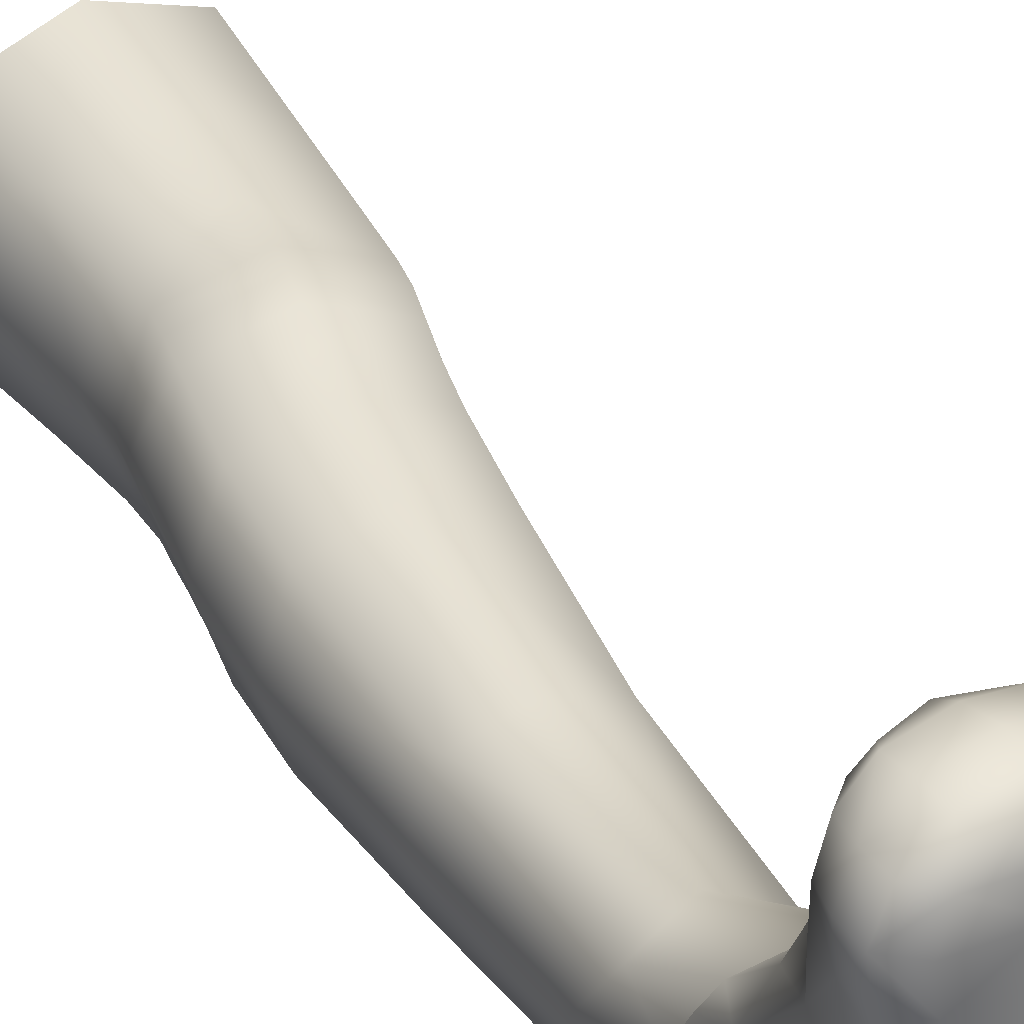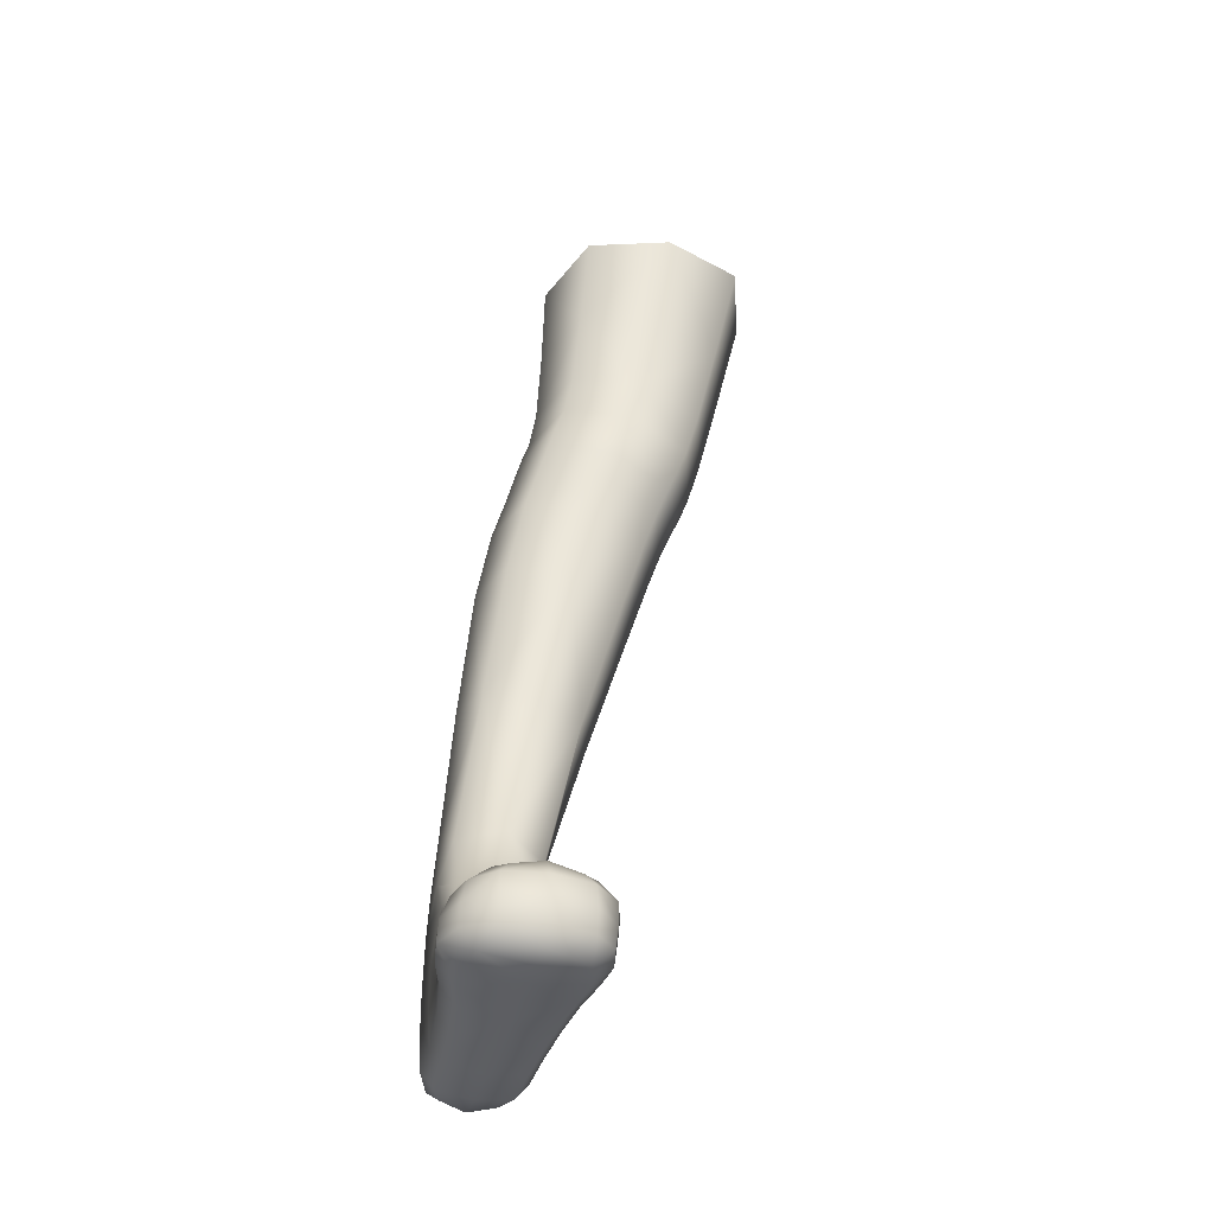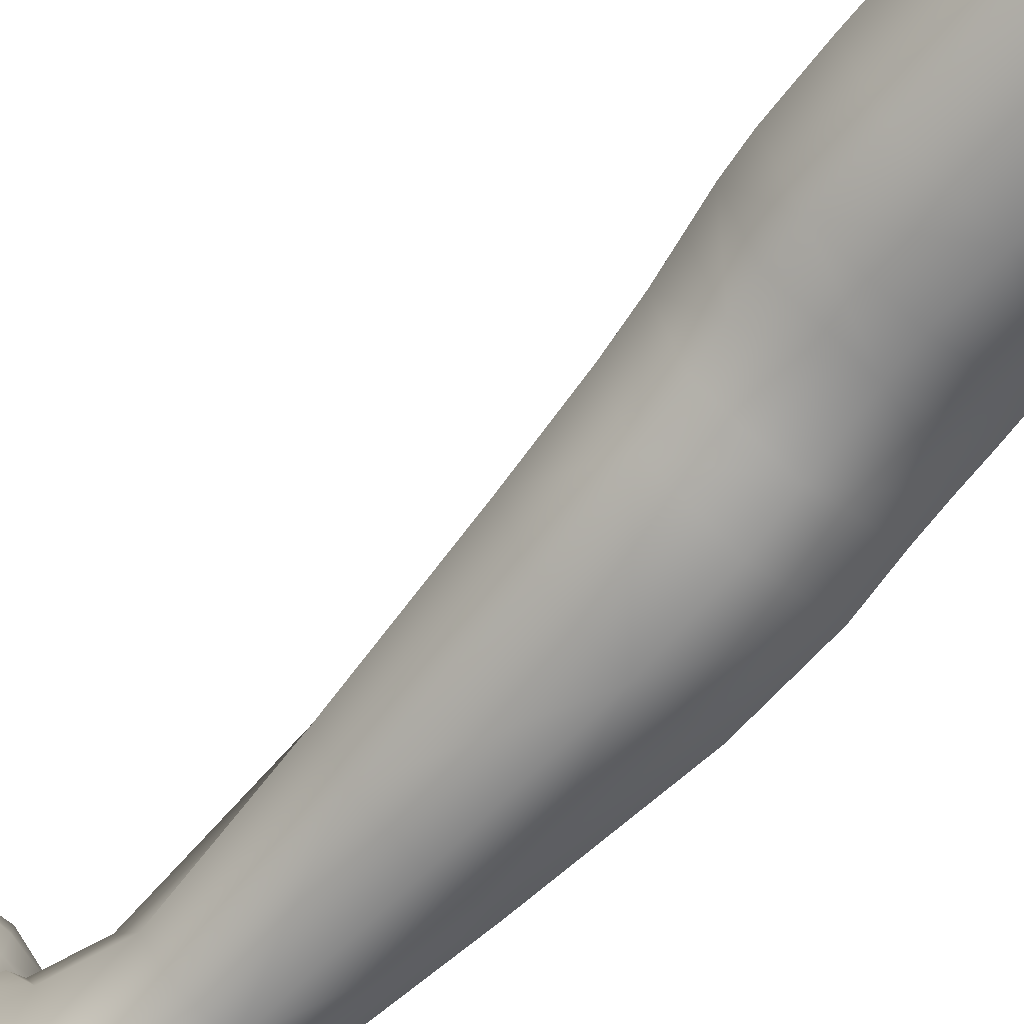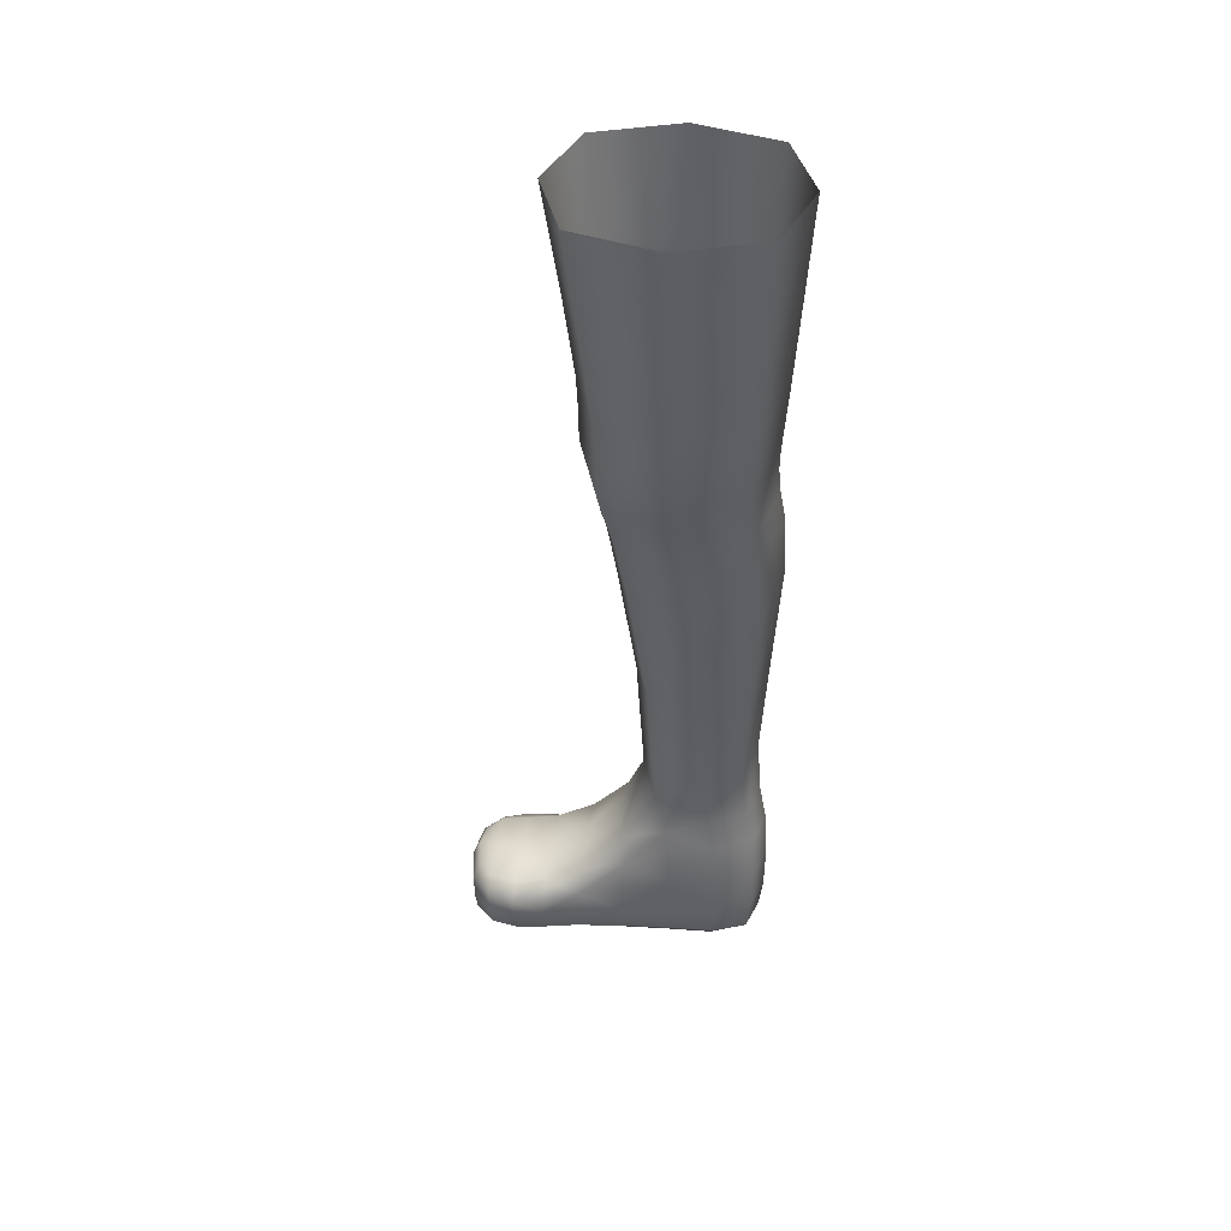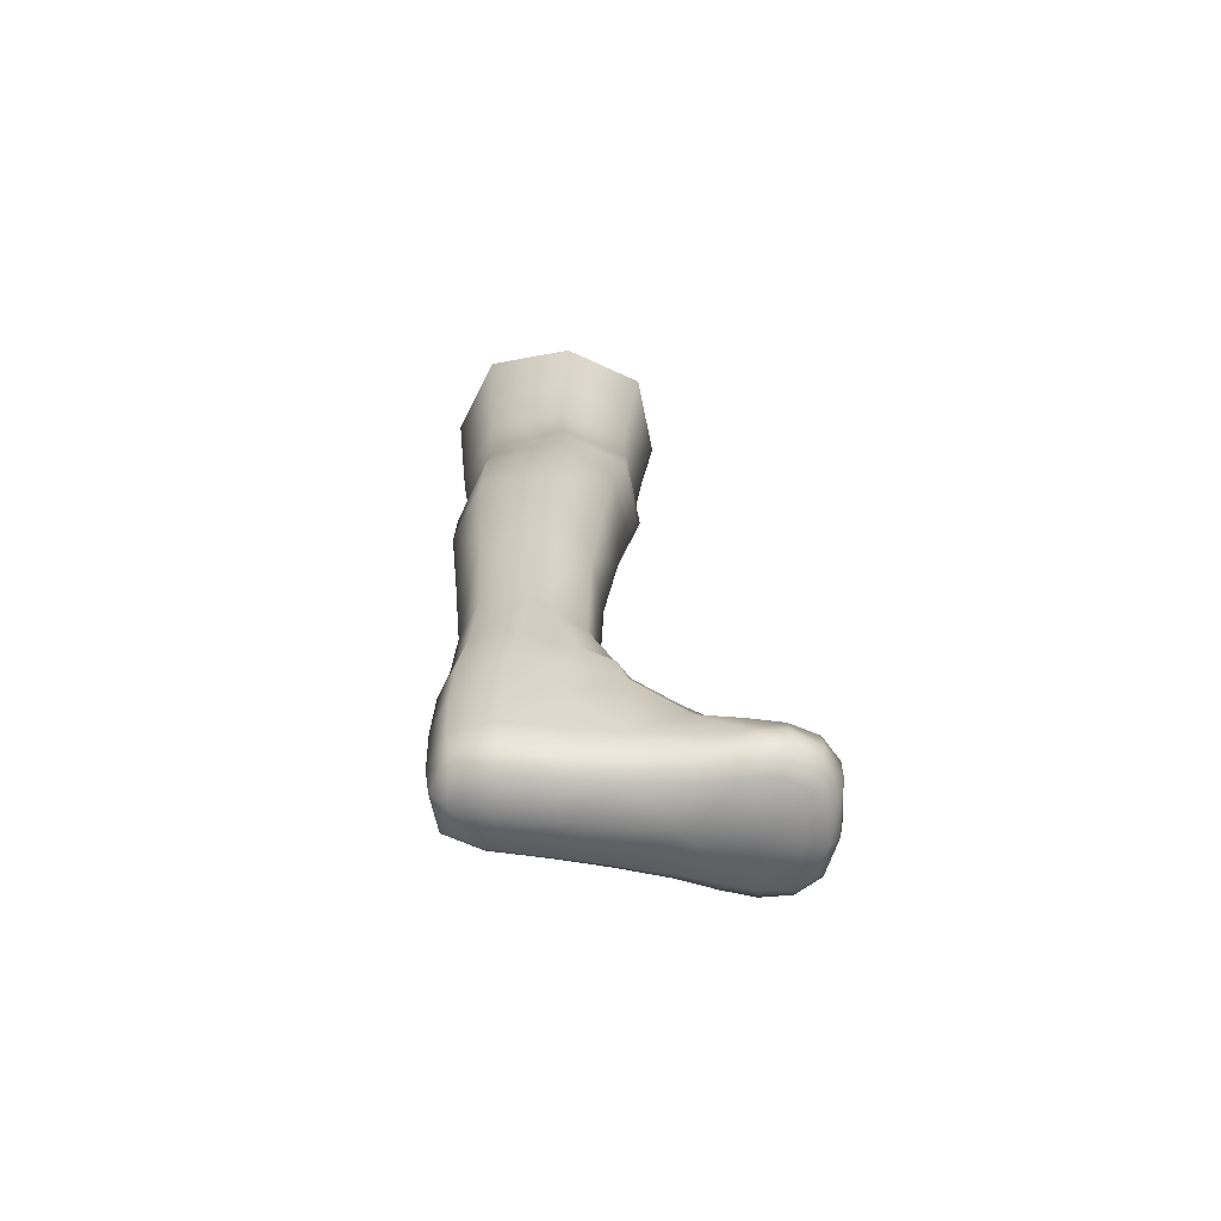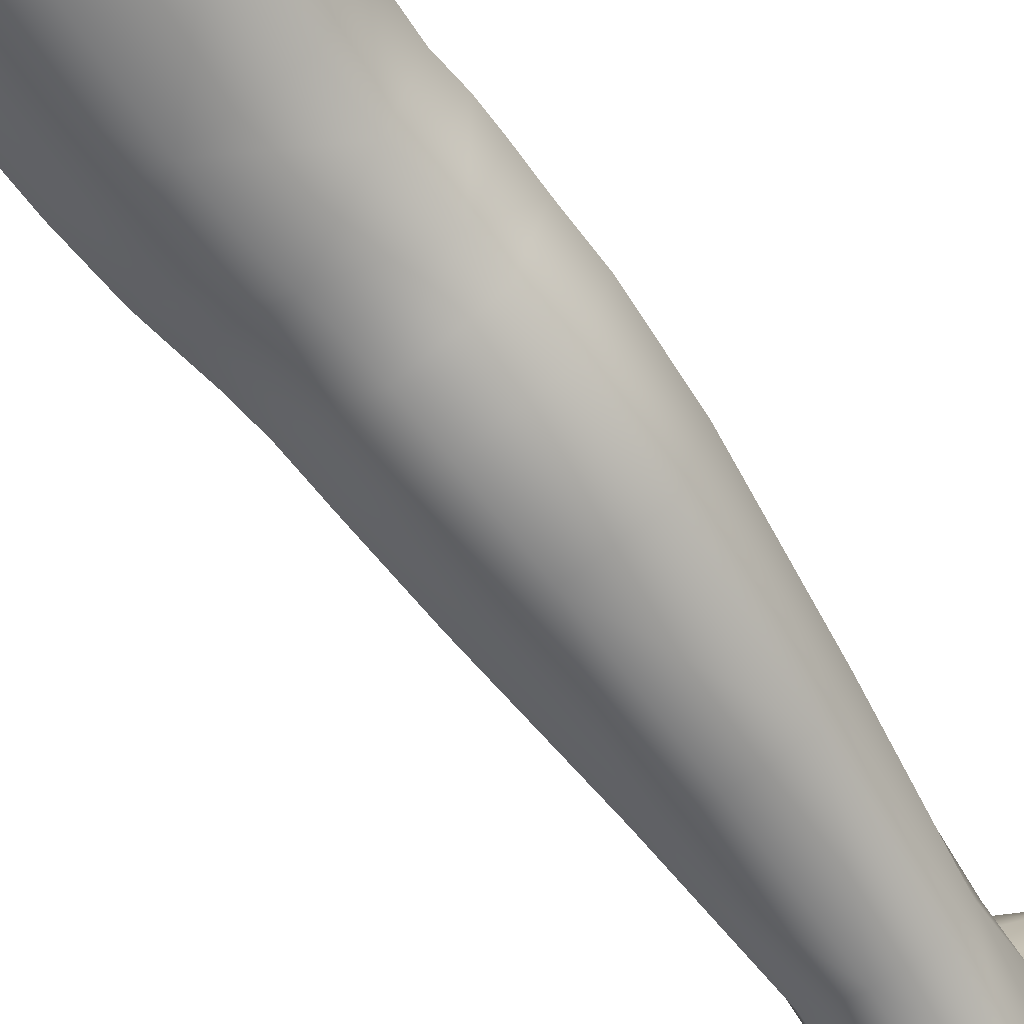
<metadata>
{"format":"obj","ext":"obj","renderer":"f3d","projection":"perspective","resolution":1024,"background":"white","views":[{"elev":32.4,"azim":-35.2,"up":"+Z"},{"elev":-39.3,"azim":-15.4,"up":"+Y"},{"elev":-64.5,"azim":127.5,"up":"+Z"},{"elev":38.1,"azim":96.0,"up":"+Y"},{"elev":-60.0,"azim":-97.5,"up":"+Y"},{"elev":-61.5,"azim":-156.7,"up":"+Z"}]}
</metadata>
<code>
v  0.491 18.4 -21.56
v  0.5311 18.6 -21.54
v  0.3871 18.6 -21.49
v  0.363 18.41 -21.52
v  0.2432 18.6 -21.54
v  0.235 18.42 -21.56
v  0.2247 18.27 -21.58
v  0.3407 18.25 -21.54
v  0.4566 18.23 -21.58
v  0.1952 18.6 -21.69
v  0.1923 18.42 -21.69
v  0.2432 18.6 -21.83
v  0.235 18.42 -21.82
v  0.2247 18.27 -21.81
v  0.1861 18.28 -21.7
v  0.3871 18.6 -21.88
v  0.363 18.41 -21.86
v  0.5311 18.6 -21.83
v  0.491 18.4 -21.82
v  0.4566 18.23 -21.81
v  0.3407 18.25 -21.85
v  0.579 18.6 -21.69
v  0.5337 18.39 -21.69
v  0.4953 18.23 -21.7
v  0.2106 18.19 -21.58
v  0.196 18.15 -21.57
v  0.3061 18.12 -21.54
v  0.322 18.17 -21.54
v  0.4163 18.1 -21.57
v  0.4334 18.14 -21.58
v  0.2106 18.19 -21.81
v  0.196 18.15 -21.81
v  0.1593 18.15 -21.69
v  0.1734 18.2 -21.69
v  0.453 18.09 -21.69
v  0.4706 18.14 -21.69
v  0.4163 18.1 -21.81
v  0.4334 18.14 -21.81
v  0.3061 18.12 -21.84
v  0.322 18.17 -21.85
v  0.1846 18.1 -21.58
v  0.1714 18.05 -21.59
v  0.277 18.03 -21.55
v  0.2922 18.08 -21.54
v  0.3826 18 -21.59
v  0.3999 18.05 -21.58
v  0.1846 18.1 -21.81
v  0.1714 18.05 -21.81
v  0.1363 18.06 -21.7
v  0.1487 18.11 -21.69
v  0.4178 18 -21.7
v  0.4357 18.04 -21.69
v  0.3826 18 -21.81
v  0.3999 18.05 -21.81
v  0.277 18.03 -21.85
v  0.2922 18.08 -21.84
v  0.1519 17.98 -21.6
v  0.1277 17.84 -21.62
v  0.2276 17.83 -21.58
v  0.2573 17.96 -21.57
v  0.3278 17.81 -21.62
v  0.3627 17.94 -21.6
v  0.1519 17.98 -21.82
v  0.1285 17.85 -21.83
v  0.0947 17.85 -21.72
v  0.1167 17.99 -21.71
v  0.3616 17.81 -21.72
v  0.3979 17.93 -21.71
v  0.3286 17.82 -21.83
v  0.3627 17.94 -21.82
v  0.2287 17.83 -21.86
v  0.2573 17.96 -21.86
v  0.1007 17.59 -21.64
v  0.0686 17.32 -21.65
v  0.1433 17.33 -21.63
v  0.1824 17.58 -21.62
v  0.2106 17.3 -21.65
v  0.2653 17.57 -21.64
v  0.104 17.62 -21.82
v  0.0851 17.39 -21.81
v  0.0605 17.38 -21.74
v  0.0749 17.61 -21.73
v  0.2343 17.35 -21.74
v  0.2944 17.58 -21.73
v  0.2146 17.38 -21.81
v  0.2687 17.59 -21.82
v  0.1507 17.39 -21.83
v  0.1869 17.61 -21.85
v  0.0687 17.06 -21.32
v  0.0689 17.02 -21.31
v  0.1384 17.02 -21.3
v  0.1347 17.06 -21.3
v  0.2051 17.02 -21.31
v  0.2017 17.06 -21.32
v  0.1876 17.08 -21.33
v  0.1339 17.08 -21.32
v  0.0848 17.08 -21.33
v  0.0783 17.28 -21.82
v  0.0776 17.21 -21.83
v  0.0535 17.21 -21.76
v  0.0546 17.27 -21.75
v  0.0486 17.19 -21.68
v  0.05 17.24 -21.67
v  0.2347 17.07 -21.52
v  0.235 17.02 -21.51
v  0.2281 17.03 -21.59
v  0.2293 17.09 -21.6
v  0.2246 17.03 -21.68
v  0.2276 17.11 -21.68
v  0.2273 17.18 -21.68
v  0.2278 17.14 -21.6
v  0.2145 17.11 -21.53
v  0.2228 17.03 -21.77
v  0.2247 17.11 -21.77
v  0.2016 17.03 -21.83
v  0.2016 17.12 -21.83
v  0.2003 17.2 -21.83
v  0.2239 17.19 -21.76
v  0.0612 17.09 -21.45
v  0.056 17.13 -21.53
v  0.0344 17.08 -21.52
v  0.0232 17.06 -21.45
v  0.0305 17.02 -21.51
v  0.013 17.02 -21.45
v  0.0057 17.02 -21.4
v  0.0191 17.06 -21.4
v  0.0612 17.08 -21.4
v  0.0446 16.96 -21.45
v  0.0607 16.96 -21.52
v  0.1335 16.95 -21.52
v  0.1288 16.95 -21.46
v  0.2058 16.96 -21.52
v  0.2128 16.96 -21.45
v  0.2161 16.96 -21.4
v  0.1266 16.95 -21.41
v  0.0371 16.96 -21.4
v  0.2471 17.02 -21.45
v  0.2489 17.06 -21.45
v  0.2233 17.09 -21.45
v  0.231 17.08 -21.4
v  0.2563 17.05 -21.4
v  0.253 17.02 -21.4
v  0.136 17.13 -21.52
v  0.1443 17.1 -21.45
v  0.1489 17.09 -21.4
v  0.0679 17.2 -21.59
v  0.0467 17.21 -21.61
v  0.0445 17.16 -21.6
v  0.0713 16.96 -21.59
v  0.0772 16.96 -21.68
v  0.1382 16.95 -21.68
v  0.1365 16.95 -21.59
v  0.1988 16.96 -21.68
v  0.2013 16.96 -21.59
v  0.2205 17.23 -21.67
v  0.1969 17.19 -21.59
v  0.2223 17.19 -21.62
v  0.1317 17.19 -21.58
v  0.2161 17.08 -21.35
v  0.2414 17.06 -21.35
v  0.2412 17.02 -21.35
v  0.2095 16.96 -21.36
v  0.1883 16.96 -21.33
v  0.1369 16.96 -21.33
v  0.131 16.95 -21.36
v  0.0827 16.96 -21.33
v  0.0527 16.96 -21.36
v  0.0245 17.02 -21.35
v  0.0322 17.06 -21.35
v  0.0654 17.08 -21.35
v  0.1421 17.09 -21.35
v  0.0794 16.96 -21.76
v  0.1387 16.95 -21.76
v  0.0946 16.96 -21.81
v  0.1388 16.96 -21.82
v  0.1832 16.96 -21.81
v  0.1979 16.96 -21.76
v  0.0043 16.98 -21.4
v  0.013 16.98 -21.45
v  0.0328 16.98 -21.51
v  0.2325 16.98 -21.51
v  0.2436 16.98 -21.45
v  0.2489 16.98 -21.4
v  0.0425 17.03 -21.59
v  0.046 16.98 -21.59
v  0.0501 17.03 -21.68
v  0.0537 16.98 -21.68
v  0.2213 16.98 -21.68
v  0.2253 16.98 -21.59
v  0.2384 16.98 -21.35
v  0.2044 16.98 -21.32
v  0.1393 16.98 -21.31
v  0.0702 16.98 -21.32
v  0.0243 16.98 -21.35
v  0.0544 17.04 -21.77
v  0.0572 16.98 -21.77
v  0.0771 17.04 -21.83
v  0.0784 16.98 -21.83
v  0.1396 17.03 -21.85
v  0.1393 16.98 -21.85
v  0.1998 16.98 -21.83
v  0.22 16.98 -21.77
v  0.1394 17.12 -21.86
v  0.077 17.12 -21.83
v  0.139 17.21 -21.85
v  0.0533 17.12 -21.77
v  0.0485 17.11 -21.68
v  0.0425 17.1 -21.6
v  0.1387 17.28 -21.84
v  0.1982 17.27 -21.82
v  0.219 17.25 -21.75
o Leg_right
g Leg_right
f 1 2 3
f 3 4 1
f 3 5 6
f 6 4 3
f 6 7 8
f 8 4 6
f 8 9 1
f 1 4 8
f 6 5 10
f 10 11 6
f 10 12 13
f 13 11 10
f 13 14 15
f 15 11 13
f 15 7 6
f 6 11 15
f 13 12 16
f 16 17 13
f 16 18 19
f 19 17 16
f 19 20 21
f 21 17 19
f 21 14 13
f 13 17 21
f 19 18 22
f 22 23 19
f 22 2 1
f 1 23 22
f 1 9 24
f 24 23 1
f 24 20 19
f 19 23 24
f 25 26 27
f 27 28 25
f 27 29 30
f 30 28 27
f 30 9 8
f 8 28 30
f 8 7 25
f 25 28 8
f 31 32 33
f 33 34 31
f 33 26 25
f 25 34 33
f 25 7 15
f 15 34 25
f 15 14 31
f 31 34 15
f 30 29 35
f 35 36 30
f 35 37 38
f 38 36 35
f 38 20 24
f 24 36 38
f 24 9 30
f 30 36 24
f 38 37 39
f 39 40 38
f 39 32 31
f 31 40 39
f 31 14 21
f 21 40 31
f 21 20 38
f 38 40 21
f 41 42 43
f 43 44 41
f 43 45 46
f 46 44 43
f 46 29 27
f 27 44 46
f 27 26 41
f 41 44 27
f 47 48 49
f 49 50 47
f 49 42 41
f 41 50 49
f 41 26 33
f 33 50 41
f 33 32 47
f 47 50 33
f 46 45 51
f 51 52 46
f 51 53 54
f 54 52 51
f 54 37 35
f 35 52 54
f 35 29 46
f 46 52 35
f 54 53 55
f 55 56 54
f 55 48 47
f 47 56 55
f 47 32 39
f 39 56 47
f 39 37 54
f 54 56 39
f 57 58 59
f 59 60 57
f 59 61 62
f 62 60 59
f 62 45 43
f 43 60 62
f 43 42 57
f 57 60 43
f 63 64 65
f 65 66 63
f 65 58 57
f 57 66 65
f 57 42 49
f 49 66 57
f 49 48 63
f 63 66 49
f 62 61 67
f 67 68 62
f 67 69 70
f 70 68 67
f 70 53 51
f 51 68 70
f 51 45 62
f 62 68 51
f 70 69 71
f 71 72 70
f 71 64 63
f 63 72 71
f 63 48 55
f 55 72 63
f 55 53 70
f 70 72 55
f 73 74 75
f 75 76 73
f 75 77 78
f 78 76 75
f 78 61 59
f 59 76 78
f 59 58 73
f 73 76 59
f 79 80 81
f 81 82 79
f 81 74 73
f 73 82 81
f 73 58 65
f 65 82 73
f 65 64 79
f 79 82 65
f 78 77 83
f 83 84 78
f 83 85 86
f 86 84 83
f 86 69 67
f 67 84 86
f 67 61 78
f 78 84 67
f 86 85 87
f 87 88 86
f 87 80 79
f 79 88 87
f 79 64 71
f 71 88 79
f 71 69 86
f 86 88 71
f 89 90 91
f 91 92 89
f 91 93 94
f 94 92 91
f 94 95 96
f 96 92 94
f 96 97 89
f 89 92 96
f 98 99 100
f 100 101 98
f 100 102 103
f 103 101 100
f 103 74 81
f 81 101 103
f 81 80 98
f 98 101 81
f 104 105 106
f 106 107 104
f 106 108 109
f 109 107 106
f 109 110 111
f 111 107 109
f 111 112 104
f 104 107 111
f 109 108 113
f 113 114 109
f 113 115 116
f 116 114 113
f 116 117 118
f 118 114 116
f 118 110 109
f 109 114 118
f 119 120 121
f 121 122 119
f 121 123 124
f 124 122 121
f 124 125 126
f 126 122 124
f 126 127 119
f 119 122 126
f 128 129 130
f 130 131 128
f 130 132 133
f 133 131 130
f 133 134 135
f 135 131 133
f 135 136 128
f 128 131 135
f 137 105 104
f 104 138 137
f 104 112 139
f 139 138 104
f 139 140 141
f 141 138 139
f 141 142 137
f 137 138 141
f 139 112 143
f 143 144 139
f 143 120 119
f 119 144 143
f 119 127 145
f 145 144 119
f 145 140 139
f 139 144 145
f 146 74 103
f 103 147 146
f 103 102 148
f 148 147 103
f 148 120 146
f 146 147 148
f 149 150 151
f 151 152 149
f 151 153 154
f 154 152 151
f 154 132 130
f 130 152 154
f 130 129 149
f 149 152 130
f 155 77 156
f 156 157 155
f 156 112 111
f 111 157 156
f 111 110 155
f 155 157 111
f 156 77 75
f 75 158 156
f 75 74 146
f 146 158 75
f 146 120 143
f 143 158 146
f 143 112 156
f 156 158 143
f 159 95 94
f 94 160 159
f 94 93 161
f 161 160 94
f 161 142 141
f 141 160 161
f 141 140 159
f 159 160 141
f 162 163 164
f 164 165 162
f 164 166 167
f 167 165 164
f 167 136 135
f 135 165 167
f 135 134 162
f 162 165 135
f 168 90 89
f 89 169 168
f 89 97 170
f 170 169 89
f 170 127 126
f 126 169 170
f 126 125 168
f 168 169 126
f 170 97 96
f 96 171 170
f 96 95 159
f 159 171 96
f 159 140 145
f 145 171 159
f 145 127 170
f 170 171 145
f 151 150 172
f 172 173 151
f 172 174 175
f 175 173 172
f 175 176 177
f 177 173 175
f 177 153 151
f 151 173 177
f 178 125 124
f 124 179 178
f 124 123 180
f 180 179 124
f 180 129 128
f 128 179 180
f 128 136 178
f 178 179 128
f 181 105 137
f 137 182 181
f 137 142 183
f 183 182 137
f 183 134 133
f 133 182 183
f 133 132 181
f 181 182 133
f 180 123 184
f 184 185 180
f 184 186 187
f 187 185 184
f 187 150 149
f 149 185 187
f 149 129 180
f 180 185 149
f 188 108 106
f 106 189 188
f 106 105 181
f 181 189 106
f 181 132 154
f 154 189 181
f 154 153 188
f 188 189 154
f 183 142 161
f 161 190 183
f 161 93 191
f 191 190 161
f 191 163 162
f 162 190 191
f 162 134 183
f 183 190 162
f 191 93 91
f 91 192 191
f 91 90 193
f 193 192 91
f 193 166 164
f 164 192 193
f 164 163 191
f 191 192 164
f 193 90 168
f 168 194 193
f 168 125 178
f 178 194 168
f 178 136 167
f 167 194 178
f 167 166 193
f 193 194 167
f 187 186 195
f 195 196 187
f 195 197 198
f 198 196 195
f 198 174 172
f 172 196 198
f 172 150 187
f 187 196 172
f 198 197 199
f 199 200 198
f 199 115 201
f 201 200 199
f 201 176 175
f 175 200 201
f 175 174 198
f 198 200 175
f 201 115 113
f 113 202 201
f 113 108 188
f 188 202 113
f 188 153 177
f 177 202 188
f 177 176 201
f 201 202 177
f 116 115 199
f 199 203 116
f 199 197 204
f 204 203 199
f 204 99 205
f 205 203 204
f 205 117 116
f 116 203 205
f 204 197 195
f 195 206 204
f 195 186 207
f 207 206 195
f 207 102 100
f 100 206 207
f 100 99 204
f 204 206 100
f 207 186 184
f 184 208 207
f 184 123 121
f 121 208 184
f 121 120 148
f 148 208 121
f 148 102 207
f 207 208 148
f 98 80 87
f 87 209 98
f 87 85 210
f 210 209 87
f 210 117 205
f 205 209 210
f 205 99 98
f 98 209 205
f 210 85 83
f 83 211 210
f 83 77 155
f 155 211 83
f 155 110 118
f 118 211 155
f 118 117 210
f 210 211 118

</code>
